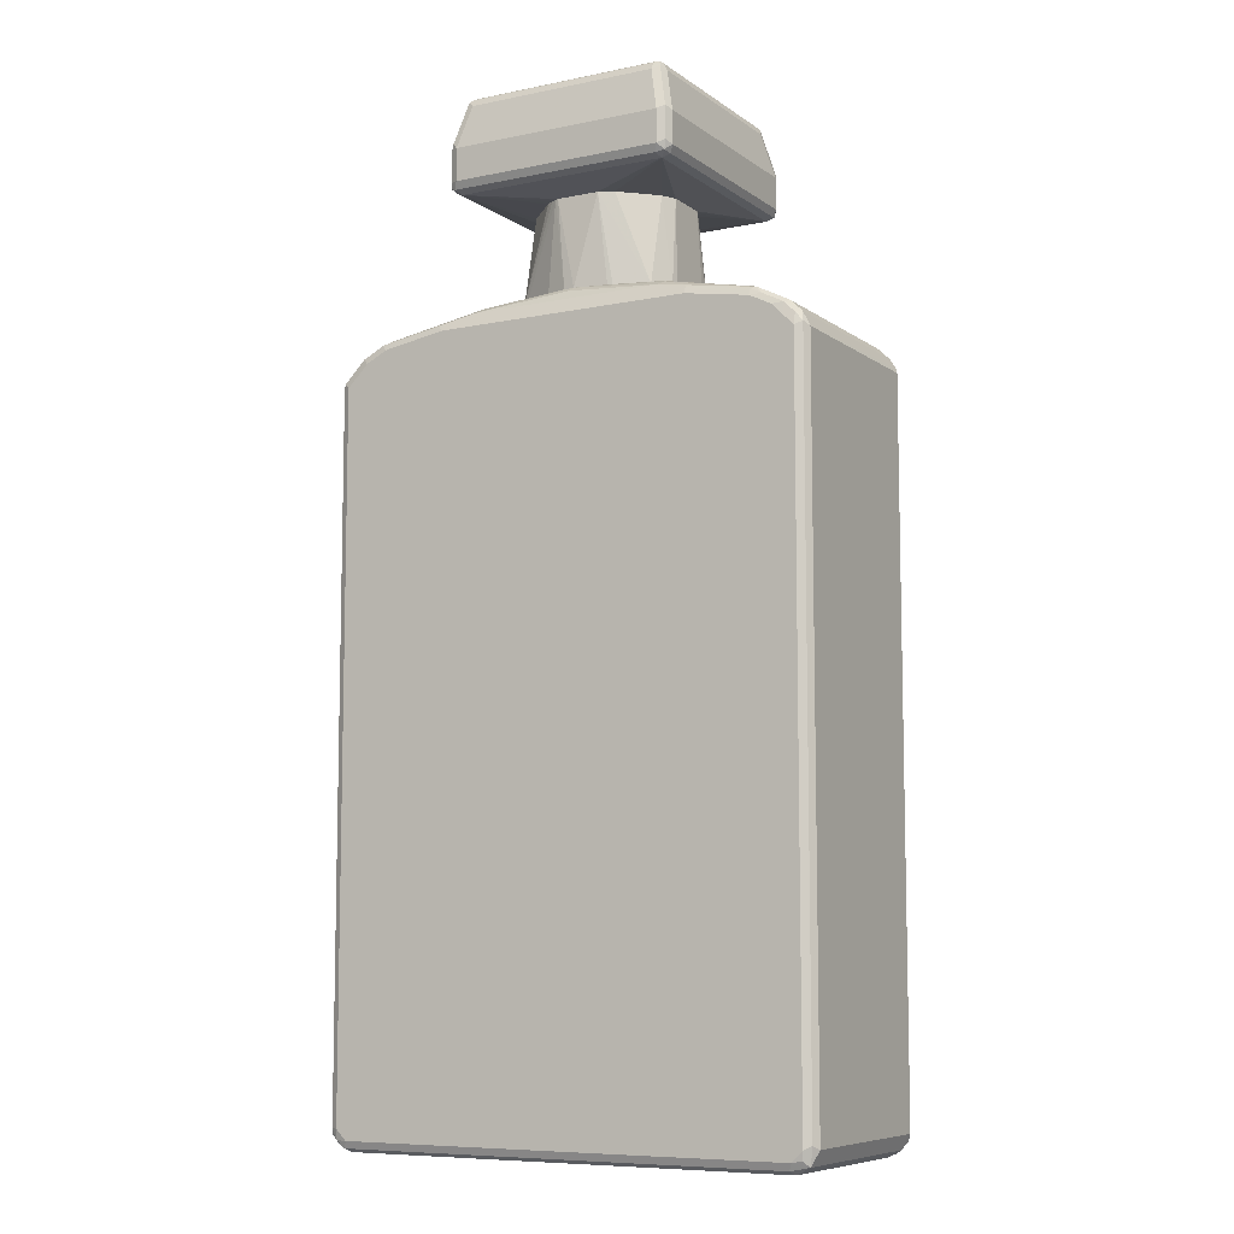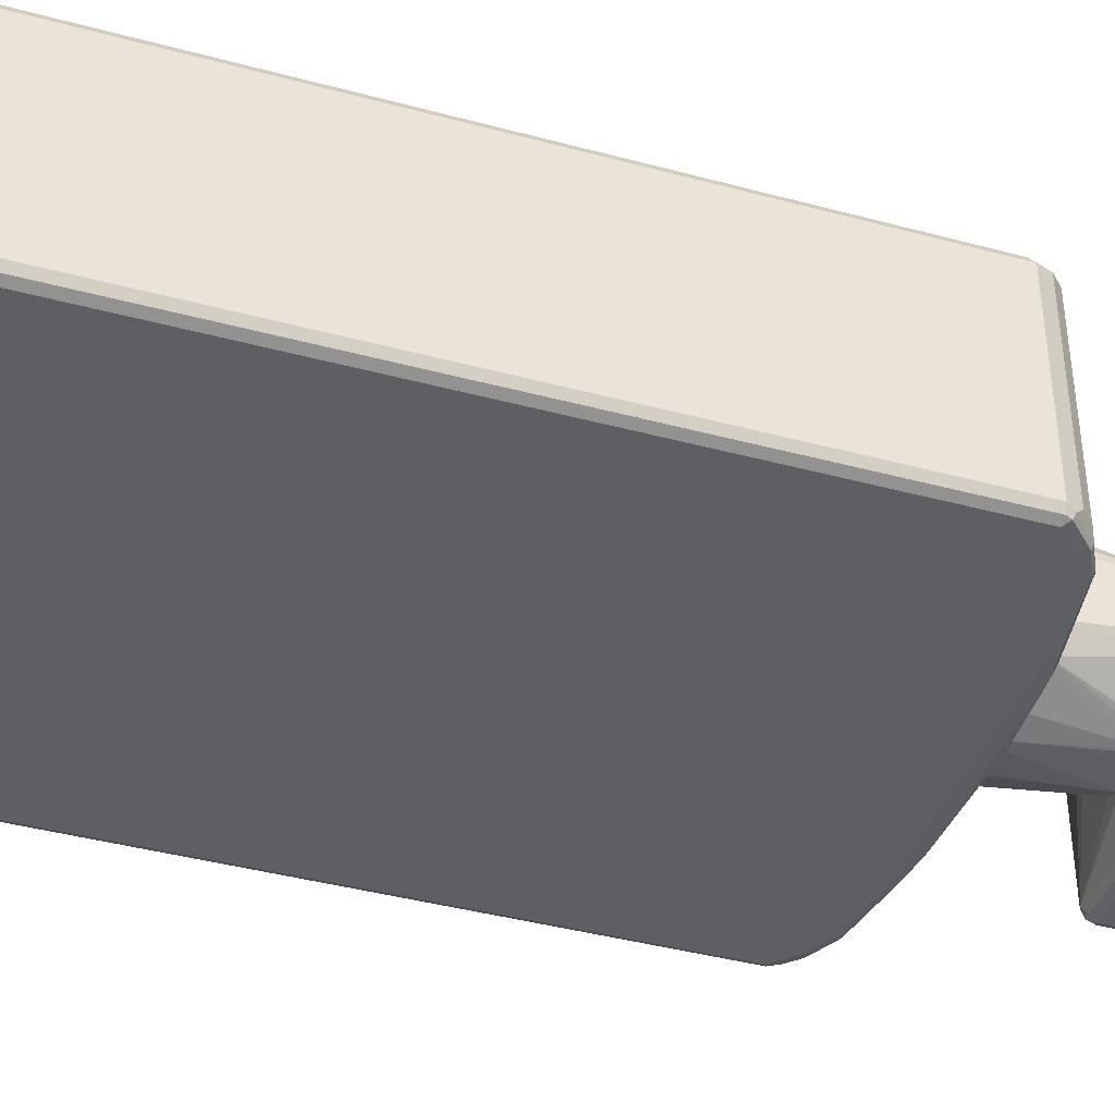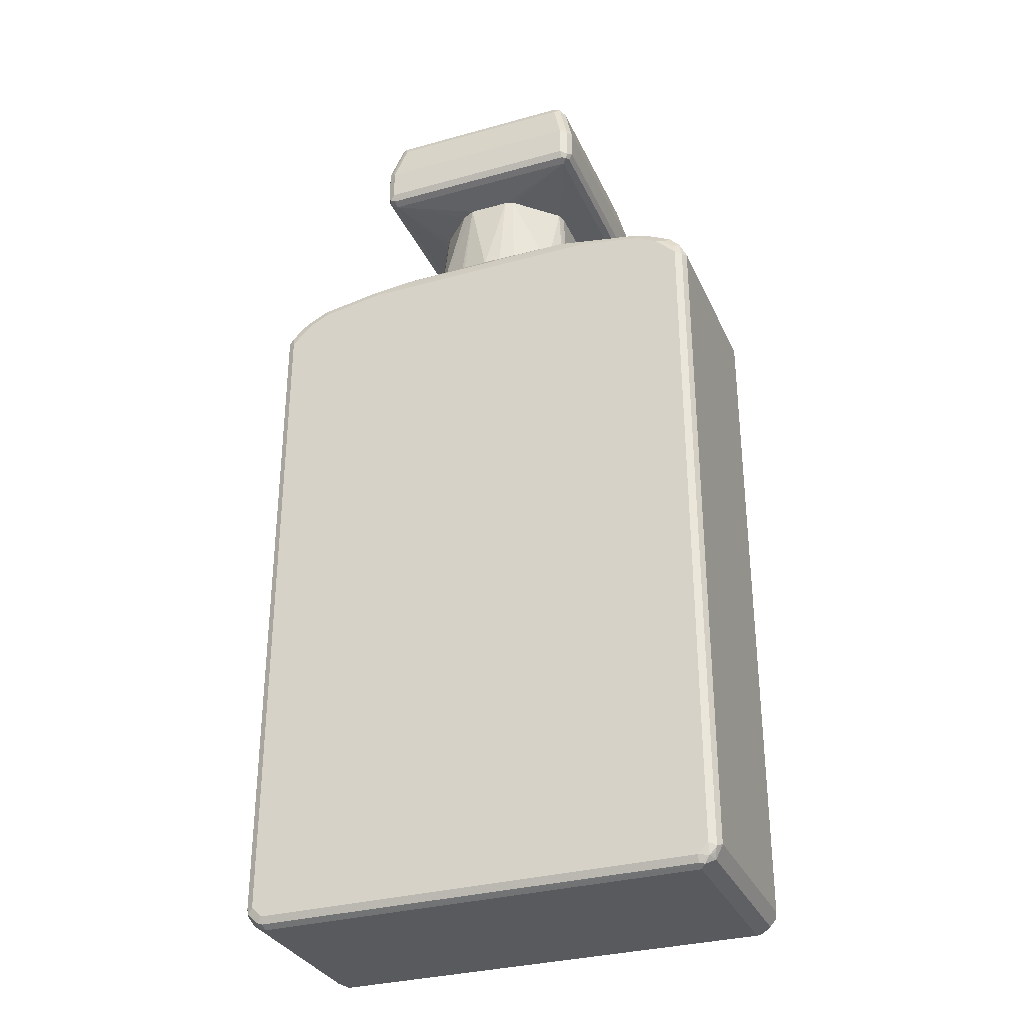
<metadata>
{"format":"obj","ext":"obj","renderer":"f3d","projection":"perspective","resolution":1024,"background":"white","views":[{"elev":-8.1,"azim":-150.5,"up":"+Y"},{"elev":-40.4,"azim":71.6,"up":"+Z"},{"elev":-31.8,"azim":21.4,"up":"+Y"}]}
</metadata>
<code>
v -0.4404 -0.8425 -0.1723
v -0.4339 -0.836 -0.1851
v -0.4307 -0.852 -0.1819
v -0.4276 -0.8679 -0.1787
v -0.4404 -0.8425 0.1723
v -0.4404 0.402 -0.1723
v -0.4212 -0.8425 -0.1915
v -0.4339 0.4085 -0.1851
v -0.4276 -0.8679 0.1659
v -0.418 -0.8584 -0.1883
v -0.402 -0.8616 -0.1915
v -0.3957 -0.8743 -0.1851
v -0.402 -0.8808 -0.1723
v -0.4339 -0.8552 0.1787
v -0.4307 -0.852 0.1867
v -0.4339 -0.8425 0.1851
v -0.4356 -0.5648 0.1819
v -0.4404 0.402 0.1723
v -0.4356 0.4117 0.1819
v -0.4276 0.4276 -0.1723
v -0.4212 0.402 -0.1915
v -0.4307 0.4164 -0.1819
v -0.4212 0.4236 -0.1867
v -0.402 -0.8808 0.1723
v -0.4148 -0.8743 0.1787
v 0.402 -0.8616 -0.1915
v 0.4084 -0.8743 -0.1851
v 0.402 -0.8808 -0.1723
v -0.4116 -0.8711 0.1867
v -0.4212 -0.8425 0.1915
v -0.4307 0.1052 0.1867
v -0.4339 0.402 0.1851
v -0.4236 0.4212 0.1867
v -0.4276 0.4276 0.1723
v -0.4084 0.4467 -0.1723
v -0.402 0.4428 -0.1867
v -0.402 0.4212 -0.1915
v 0.402 -0.8808 0.1723
v 0.4116 -0.876 0.1819
v -0.402 -0.8743 0.1851
v 0.4212 -0.8425 -0.1915
v 0.4236 -0.8616 -0.1867
v 0.4164 -0.8711 -0.1819
v 0.4276 -0.8679 -0.1723
v -0.402 -0.8616 0.1915
v 0.402 -0.8743 0.1851
v 0.402 -0.8616 0.1915
v -0.4212 0.402 0.1915
v -0.402 0.4212 0.1915
v -0.4044 0.4403 0.1867
v -0.4084 0.4467 0.1723
v -0.3957 0.4532 -0.1723
v -0.3925 0.4547 -0.1819
v -0.3542 0.4739 -0.1819
v -0.3638 0.4619 -0.1867
v -0.3446 0.4595 -0.1915
v -0.3829 0.4403 -0.1915
v 0.4276 -0.8679 0.1723
v 0.4212 -0.8639 0.1867
v 0.4307 -0.5648 -0.1867
v 0.4339 -0.8425 -0.1851
v 0.4212 0.402 -0.1915
v 0.4356 -0.852 -0.1819
v 0.4404 -0.8425 -0.1723
v 0.4212 -0.8425 0.1915
v -0.3829 0.4403 0.1915
v -0.3893 0.4532 0.1851
v -0.3973 0.45 0.1819
v -0.3957 0.4532 0.1723
v -0.3446 0.4722 -0.1851
v -0.3446 0.4786 0.1723
v -0.3446 0.4786 -0.1723
v -0.1818 0.5122 -0.1627
v -0.2393 0.493 -0.1819
v -0.2298 0.4915 -0.1851
v -0.2298 0.4786 -0.1915
v 0.4404 -0.8425 0.1723
v 0.4339 -0.8489 0.1851
v 0.4307 -0.8567 0.1819
v 0.4307 0.4117 -0.1867
v 0.4339 0.402 -0.1851
v 0.402 0.4212 -0.1915
v 0.4356 0.1052 -0.1819
v 0.4404 0.402 -0.1723
v 0.4212 0.402 0.1915
v -0.3446 0.4595 0.1915
v -0.351 0.4722 0.1851
v -0.359 0.4691 0.1819
v -0.1723 0.5169 0.1532
v -0.1361 0.532 0.07531
v -0.1437 0.532 0.05743
v -0.1456 0.532 0.03827
v -0.1456 0.532 -0.05409
v -0.143 0.532 -0.0665
v -0.1723 0.5169 -0.1532
v 0 0.532 -0.1457
v -0.1723 0.5042 -0.1787
v 0.2298 0.4915 -0.1851
v 0.2298 0.4786 -0.1915
v 0.4404 0.402 0.1723
v 0.4339 0.3956 0.1851
v 0.3925 0.45 -0.1867
v 0.4339 0.4148 -0.1787
v 0.3829 0.4403 -0.1915
v 0.4276 0.4276 -0.1659
v 0.4307 0.4117 0.1819
v 0.418 0.418 0.1883
v 0.402 0.4212 0.1915
v -0.2298 0.4786 0.1915
v -0.2362 0.4915 0.1851
v -0.1786 0.5105 0.1659
v -0.004138 0.532 0.1457
v -0.0569 0.532 0.1329
v -0.06397 0.532 0.1306
v -0.119 0.532 0.104
v -0.1232 0.532 -0.104
v -0.06613 0.532 -0.1314
v -0.05742 0.532 -0.1341
v 0 0.5233 -0.1595
v 0.01914 0.532 -0.144
v 0.1723 0.5042 -0.1787
v 0.2393 0.4881 -0.1867
v 0.2298 0.4978 -0.1723
v 0.3446 0.4722 -0.1851
v 0.3542 0.4691 -0.1867
v 0.3446 0.4595 -0.1915
v 0.4276 0.4276 0.1787
v 0.3957 0.4532 -0.1787
v 0.4084 0.4467 -0.1659
v 0.3988 0.4371 0.1883
v 0.3829 0.4403 0.1915
v 0.2298 0.4786 0.1915
v 0.2234 0.4915 0.1851
v -0.1659 0.5042 0.1787
v 0.1723 0.5169 0.1532
v 0.02595 0.532 0.1409
v 0.00638 0.5233 0.1595
v 0.1786 0.5042 0.1787
v 0.05742 0.532 -0.1312
v 0.1723 0.5169 -0.1532
v 0.3446 0.4786 -0.1723
v 0.3574 0.4722 -0.1787
v 0.4084 0.4467 0.1787
v 0.3957 0.4532 0.1659
v 0.3925 0.45 0.1819
v 0.3446 0.4595 0.1915
v 0.3382 0.4722 0.1851
v 0.1409 0.532 0.06429
v 0.119 0.532 0.09986
v 0.1107 0.532 0.104
v 0.1062 0.532 0.1063
v 0.05518 0.532 0.1318
v 0.3446 0.4786 0.1723
v 0.1148 0.532 -0.104
v 0.1232 0.532 -0.09986
v 0.1442 0.532 -0.06208
v 0.1456 0.532 -0.04243
v 0.3829 0.4595 0.1723
v 0.3701 0.4659 0.1787
v 0.1456 0.532 0.04993
v -0.1915 0.7276 -0.2106
v -0.1851 0.7149 -0.2042
v -0.201 0.7181 -0.201
v -0.2042 0.734 -0.2042
v -0.1915 0.7851 -0.2106
v 0.1915 0.7276 -0.2106
v -0.1915 0.7085 -0.1915
v 0.1978 0.7149 -0.2042
v -0.2042 0.7149 -0.1851
v -0.2106 0.7276 -0.1915
v -0.2042 0.7914 -0.2042
v -0.1723 0.8617 -0.1915
v 0.1915 0.7851 -0.2106
v 0.2042 0.7276 -0.2042
v -0.04004 0.6929 -0.1358
v -0.06577 0.6929 -0.1232
v -0.08494 0.6929 -0.1041
v -0.1041 0.6929 -0.08494
v -0.1232 0.6929 -0.06577
v -0.1358 0.6929 -0.04004
v -0.1915 0.7085 0.1915
v 0.1915 0.7085 -0.1915
v 0.2058 0.7181 -0.201
v 0.2042 0.7149 -0.1915
v -0.2042 0.7149 0.1978
v -0.2106 0.7851 -0.1915
v -0.2106 0.7276 0.1915
v -0.1915 0.8617 -0.1723
v -0.1851 0.868 -0.1851
v -0.1819 0.876 -0.1819
v -0.1723 0.8744 -0.1851
v 0.1819 0.8712 -0.1867
v 0.1723 0.8617 -0.1915
v 0.201 0.7946 -0.2058
v 0.2042 0.7851 -0.2042
v 0.2106 0.7276 -0.1915
v 0.03653 0.6929 -0.1358
v -0.1358 0.6929 0.03653
v -0.1915 0.7149 0.2042
v -0.134 0.6929 0.04239
v -0.1292 0.6929 0.052
v -0.1224 0.6929 0.06321
v -0.1197 0.6929 0.06635
v -0.06226 0.6929 0.1238
v -0.03827 0.6929 0.1358
v 0.1915 0.7085 0.1915
v 0.1358 0.6929 -0.03827
v 0.1238 0.6929 -0.06226
v 0.06635 0.6929 -0.1197
v 0.06321 0.6929 -0.1224
v 0.052 0.6929 -0.1292
v 0.04239 0.6929 -0.134
v 0.2042 0.7149 0.1915
v -0.201 0.7181 0.2058
v -0.2042 0.7276 0.2042
v -0.2106 0.7851 0.1915
v -0.1915 0.8617 0.1723
v -0.1867 0.8712 0.1819
v -0.1851 0.8744 -0.1723
v -0.1723 0.8808 -0.1723
v 0.1723 0.8744 -0.1851
v 0.1851 0.8744 -0.1787
v 0.2042 0.7978 -0.1978
v 0.2106 0.7851 -0.1915
v 0.2106 0.7276 0.1915
v -0.1915 0.7276 0.2106
v 0.1915 0.7149 0.2042
v 0.03827 0.6929 0.1358
v 0.05447 0.6929 0.1311
v 0.1311 0.6929 0.05447
v 0.1358 0.6929 0.03827
v 0.201 0.7133 0.201
v 0.2042 0.7212 0.2042
v -0.2042 0.7851 0.2042
v -0.2058 0.7946 0.201
v -0.1787 0.8744 0.1851
v -0.1851 0.8744 0.1723
v -0.1978 0.7978 0.2042
v -0.1723 0.8808 0.1723
v 0.1723 0.8808 -0.1723
v 0.1851 0.8744 0.1659
v 0.1915 0.8617 -0.1723
v 0.2106 0.7851 0.1915
v -0.1915 0.7851 0.2106
v 0.1915 0.7276 0.2106
v 0.2042 0.7787 0.2042
v -0.1723 0.8617 0.1915
v 0.1659 0.8744 0.1851
v 0.1723 0.8808 0.1723
v 0.1819 0.8712 0.1819
v 0.1915 0.8617 0.1723
v 0.201 0.7946 0.201
v 0.1915 0.7851 0.2106
v 0.1723 0.8617 0.1915
v 0 0.532 -0.1457
v -0.05744 0.532 -0.1341
v -0.04004 0.6928 -0.1358
v 0.03654 0.6928 -0.1358
v 0.01914 0.532 -0.144
v -0.06617 0.532 -0.1314
v -0.1232 0.532 -0.104
v -0.0658 0.6928 -0.1232
v 0.04238 0.6928 -0.134
v 0.05744 0.532 -0.1313
v -0.1431 0.532 -0.06651
v -0.1232 0.6928 -0.0658
v 0.05202 0.6928 -0.1292
v 0.1149 0.532 -0.104
v -0.1457 0.532 -0.05411
v -0.1358 0.6928 -0.04004
v 0.06323 0.6928 -0.1224
v 0.1232 0.532 -0.09988
v -0.1457 0.532 0.03828
v -0.1358 0.6928 0.03654
v 0.06634 0.6928 -0.1197
v 0.1238 0.6928 -0.06226
v 0.1442 0.532 -0.06206
v -0.1438 0.532 0.05744
v -0.134 0.6928 0.04238
v 0.1311 0.6928 -0.04755
v 0.1358 0.6928 -0.03828
v 0.1457 0.532 -0.04244
v -0.1361 0.532 0.07533
v -0.1292 0.6928 0.05202
v 0.1358 0.6928 0.03828
v 0.1457 0.532 0.04994
v -0.119 0.532 0.104
v -0.1224 0.6928 0.06323
v 0.1311 0.6928 0.05448
v 0.1446 0.532 0.05328
v -0.1197 0.6928 0.06634
v -0.06397 0.532 0.1306
v -0.03828 0.6928 0.1358
v -0.04755 0.6928 0.1311
v -0.06226 0.6928 0.1238
v 0.119 0.532 0.09988
v 0.1409 0.532 0.06429
v 0.05448 0.6928 0.1311
v -0.05696 0.532 0.1329
v -0.004136 0.532 0.1457
v 0.03828 0.6928 0.1358
v 0.1107 0.532 0.104
v 0.02601 0.532 0.1409
v 0.05522 0.532 0.1318
f 1 2 3
f 1 3 4
f 1 4 9
f 1 9 5
f 1 5 18
f 1 18 6
f 1 6 8
f 1 8 2
f 2 7 3
f 2 8 21
f 2 21 7
f 3 7 4
f 4 7 10
f 4 10 11
f 4 11 12
f 4 12 13
f 4 13 24
f 4 24 9
f 5 9 14
f 5 14 15
f 5 15 16
f 5 16 17
f 5 17 19
f 5 19 18
f 6 18 19
f 6 19 20
f 6 20 8
f 7 11 10
f 7 21 37
f 7 37 57
f 7 57 56
f 7 56 76
f 7 76 99
f 7 99 126
f 7 126 104
f 7 104 82
f 7 82 62
f 7 62 41
f 7 41 26
f 7 26 11
f 8 20 22
f 8 22 23
f 8 23 21
f 9 24 25
f 9 25 14
f 11 26 27
f 11 27 12
f 12 27 28
f 12 28 13
f 13 28 38
f 13 38 24
f 14 25 29
f 14 29 15
f 15 29 45
f 15 45 30
f 15 30 48
f 15 48 31
f 15 31 32
f 15 32 16
f 16 32 19
f 16 19 17
f 19 32 33
f 19 33 34
f 19 34 20
f 20 23 22
f 20 34 51
f 20 51 35
f 20 35 36
f 20 36 23
f 21 23 36
f 21 36 37
f 24 38 39
f 24 39 40
f 24 40 29
f 24 29 25
f 26 41 42
f 26 42 27
f 27 43 28
f 27 42 43
f 28 43 44
f 28 44 58
f 28 58 38
f 29 40 46
f 29 46 47
f 29 47 45
f 30 45 47
f 30 47 65
f 30 65 85
f 30 85 108
f 30 108 131
f 30 131 146
f 30 146 132
f 30 132 109
f 30 109 86
f 30 86 66
f 30 66 49
f 30 49 48
f 31 48 32
f 32 48 33
f 33 48 49
f 33 49 66
f 33 66 50
f 33 50 51
f 33 51 34
f 35 51 69
f 35 69 52
f 35 52 53
f 35 53 36
f 36 53 54
f 36 54 55
f 36 55 56
f 36 56 57
f 36 57 37
f 38 58 39
f 39 58 59
f 39 59 46
f 39 46 40
f 41 60 61
f 41 61 42
f 41 62 80
f 41 80 60
f 42 61 63
f 42 63 44
f 42 44 43
f 44 63 64
f 44 64 77
f 44 77 58
f 46 59 47
f 47 59 65
f 50 66 67
f 50 67 68
f 50 68 51
f 51 68 69
f 52 69 54
f 52 54 53
f 54 70 55
f 54 69 71
f 54 71 72
f 54 72 95
f 54 95 73
f 54 73 74
f 54 74 75
f 54 75 70
f 55 70 56
f 56 70 75
f 56 75 76
f 58 77 78
f 58 78 79
f 58 79 59
f 59 79 78
f 59 78 65
f 60 80 81
f 60 81 61
f 61 81 83
f 61 83 63
f 62 82 80
f 63 83 84
f 63 84 64
f 64 84 100
f 64 100 77
f 65 78 101
f 65 101 85
f 66 86 67
f 67 86 87
f 67 87 88
f 67 88 68
f 68 88 71
f 68 71 69
f 71 88 87
f 71 87 111
f 71 111 89
f 71 89 90
f 71 90 91
f 71 91 92
f 71 92 93
f 71 93 72
f 72 93 94
f 72 94 95
f 73 95 96
f 73 96 97
f 73 97 74
f 74 97 75
f 75 97 121
f 75 121 98
f 75 98 99
f 75 99 76
f 77 100 101
f 77 101 78
f 80 82 102
f 80 102 128
f 80 128 103
f 80 103 84
f 80 84 81
f 81 84 83
f 82 104 102
f 84 103 105
f 84 105 127
f 84 127 100
f 85 101 106
f 85 106 107
f 85 107 108
f 86 109 110
f 86 110 87
f 87 110 111
f 89 111 112
f 89 112 113
f 89 113 114
f 89 114 115
f 89 115 90
f 90 115 114
f 90 114 113
f 90 113 112
f 90 112 136
f 90 136 152
f 90 152 151
f 90 151 150
f 90 150 149
f 90 149 148
f 90 148 160
f 90 160 157
f 90 157 156
f 90 156 155
f 90 155 154
f 90 154 139
f 90 139 120
f 90 120 96
f 90 96 118
f 90 118 117
f 90 117 116
f 90 116 94
f 90 94 93
f 90 93 92
f 90 92 91
f 94 116 95
f 95 116 117
f 95 117 118
f 95 118 96
f 96 119 97
f 96 120 121
f 96 121 119
f 97 119 121
f 98 122 99
f 98 121 123
f 98 123 141
f 98 141 124
f 98 124 125
f 98 125 122
f 99 122 125
f 99 125 126
f 100 127 106
f 100 106 101
f 102 104 126
f 102 126 125
f 102 125 142
f 102 142 128
f 103 128 105
f 105 128 129
f 105 129 143
f 105 143 127
f 106 127 107
f 107 127 143
f 107 143 130
f 107 130 131
f 107 131 108
f 109 132 133
f 109 133 110
f 110 133 138
f 110 138 134
f 110 134 111
f 111 134 112
f 112 135 136
f 112 134 137
f 112 137 138
f 112 138 135
f 120 139 140
f 120 140 121
f 121 140 123
f 123 140 141
f 124 141 125
f 125 141 142
f 128 142 141
f 128 141 153
f 128 153 159
f 128 159 158
f 128 158 144
f 128 144 143
f 128 143 129
f 130 143 145
f 130 145 131
f 131 145 146
f 132 146 133
f 133 146 147
f 133 147 138
f 134 138 137
f 135 148 149
f 135 149 150
f 135 150 151
f 135 151 152
f 135 152 136
f 135 138 153
f 135 153 148
f 138 147 153
f 139 154 140
f 140 154 155
f 140 155 156
f 140 156 141
f 141 156 157
f 141 157 160
f 141 160 153
f 143 144 158
f 143 158 159
f 143 159 145
f 145 159 146
f 146 159 147
f 147 159 153
f 148 153 160
f 161 162 163
f 161 163 164
f 161 164 171
f 161 171 165
f 161 165 173
f 161 173 166
f 161 166 168
f 161 168 162
f 162 167 163
f 162 168 182
f 162 182 167
f 163 167 169
f 163 169 170
f 163 170 164
f 164 170 186
f 164 186 171
f 165 171 172
f 165 172 193
f 165 193 173
f 166 173 195
f 166 195 174
f 166 174 168
f 167 175 176
f 167 176 177
f 167 177 178
f 167 178 179
f 167 179 180
f 167 180 198
f 167 198 181
f 167 181 185
f 167 185 169
f 167 182 197
f 167 197 175
f 168 174 183
f 168 183 184
f 168 184 182
f 169 185 187
f 169 187 170
f 170 187 216
f 170 216 186
f 171 186 188
f 171 188 189
f 171 189 172
f 172 189 190
f 172 190 191
f 172 191 192
f 172 192 193
f 173 193 192
f 173 192 194
f 173 194 195
f 174 195 224
f 174 224 196
f 174 196 183
f 175 197 212
f 175 212 211
f 175 211 210
f 175 210 209
f 175 209 208
f 175 208 207
f 175 207 231
f 175 231 230
f 175 230 229
f 175 229 228
f 175 228 205
f 175 205 204
f 175 204 203
f 175 203 202
f 175 202 201
f 175 201 200
f 175 200 198
f 175 198 180
f 175 180 179
f 175 179 178
f 175 178 177
f 175 177 176
f 181 199 185
f 181 198 200
f 181 200 201
f 181 201 202
f 181 202 203
f 181 203 204
f 181 204 205
f 181 205 228
f 181 228 206
f 181 206 227
f 181 227 199
f 182 184 213
f 182 213 206
f 182 206 231
f 182 231 207
f 182 207 208
f 182 208 209
f 182 209 210
f 182 210 211
f 182 211 212
f 182 212 197
f 183 196 184
f 184 196 225
f 184 225 213
f 185 214 215
f 185 215 187
f 185 199 214
f 186 216 217
f 186 217 188
f 187 215 234
f 187 234 216
f 188 217 218
f 188 218 219
f 188 219 190
f 188 190 189
f 190 220 191
f 190 219 220
f 191 220 240
f 191 240 221
f 191 221 192
f 192 221 222
f 192 222 223
f 192 223 194
f 194 223 195
f 195 223 224
f 196 224 243
f 196 243 225
f 199 226 214
f 199 227 245
f 199 245 226
f 206 228 229
f 206 229 230
f 206 230 231
f 206 213 232
f 206 232 227
f 213 225 233
f 213 233 232
f 214 226 215
f 215 226 244
f 215 244 234
f 216 234 235
f 216 235 218
f 216 218 217
f 218 236 237
f 218 237 219
f 218 235 238
f 218 238 236
f 219 237 239
f 219 239 220
f 220 239 249
f 220 249 240
f 221 240 222
f 222 240 249
f 222 249 241
f 222 241 251
f 222 251 242
f 222 242 224
f 222 224 223
f 224 242 251
f 224 251 243
f 225 243 246
f 225 246 233
f 226 245 253
f 226 253 244
f 227 232 233
f 227 233 245
f 233 246 253
f 233 253 245
f 234 238 235
f 234 244 238
f 236 239 237
f 236 238 244
f 236 244 247
f 236 247 254
f 236 254 248
f 236 248 249
f 236 249 239
f 241 249 250
f 241 250 251
f 243 251 250
f 243 250 252
f 243 252 246
f 244 253 254
f 244 254 247
f 246 252 253
f 248 254 250
f 248 250 249
f 250 254 253
f 250 253 252
f 255 256 257
f 255 257 258
f 255 258 259
f 255 259 264
f 255 264 268
f 255 268 272
f 255 272 277
f 255 277 282
f 255 282 286
f 255 286 290
f 255 290 297
f 255 297 296
f 255 296 302
f 255 302 304
f 255 304 303
f 255 303 300
f 255 300 299
f 255 299 292
f 255 292 287
f 255 287 283
f 255 283 278
f 255 278 273
f 255 273 269
f 255 269 265
f 255 265 261
f 255 261 260
f 255 260 256
f 256 260 257
f 257 260 261
f 257 261 262
f 257 262 266
f 257 266 270
f 257 270 274
f 257 274 279
f 257 279 284
f 257 284 288
f 257 288 291
f 257 291 295
f 257 295 294
f 257 294 293
f 257 293 301
f 257 301 298
f 257 298 289
f 257 289 285
f 257 285 281
f 257 281 280
f 257 280 276
f 257 276 275
f 257 275 271
f 257 271 267
f 257 267 263
f 257 263 258
f 258 263 259
f 259 263 264
f 261 265 266
f 261 266 262
f 263 267 268
f 263 268 264
f 265 269 270
f 265 270 266
f 267 271 272
f 267 272 268
f 269 273 274
f 269 274 270
f 271 275 272
f 272 276 277
f 272 275 276
f 273 278 274
f 274 278 279
f 276 280 277
f 277 280 281
f 277 281 282
f 278 283 279
f 279 283 284
f 281 285 286
f 281 286 282
f 283 287 284
f 284 287 288
f 285 289 286
f 286 289 290
f 287 291 288
f 287 292 293
f 287 293 294
f 287 294 295
f 287 295 291
f 289 296 297
f 289 297 290
f 289 298 296
f 292 299 293
f 293 299 300
f 293 300 301
f 296 298 302
f 298 301 303
f 298 303 304
f 298 304 302
f 300 303 301

</code>
